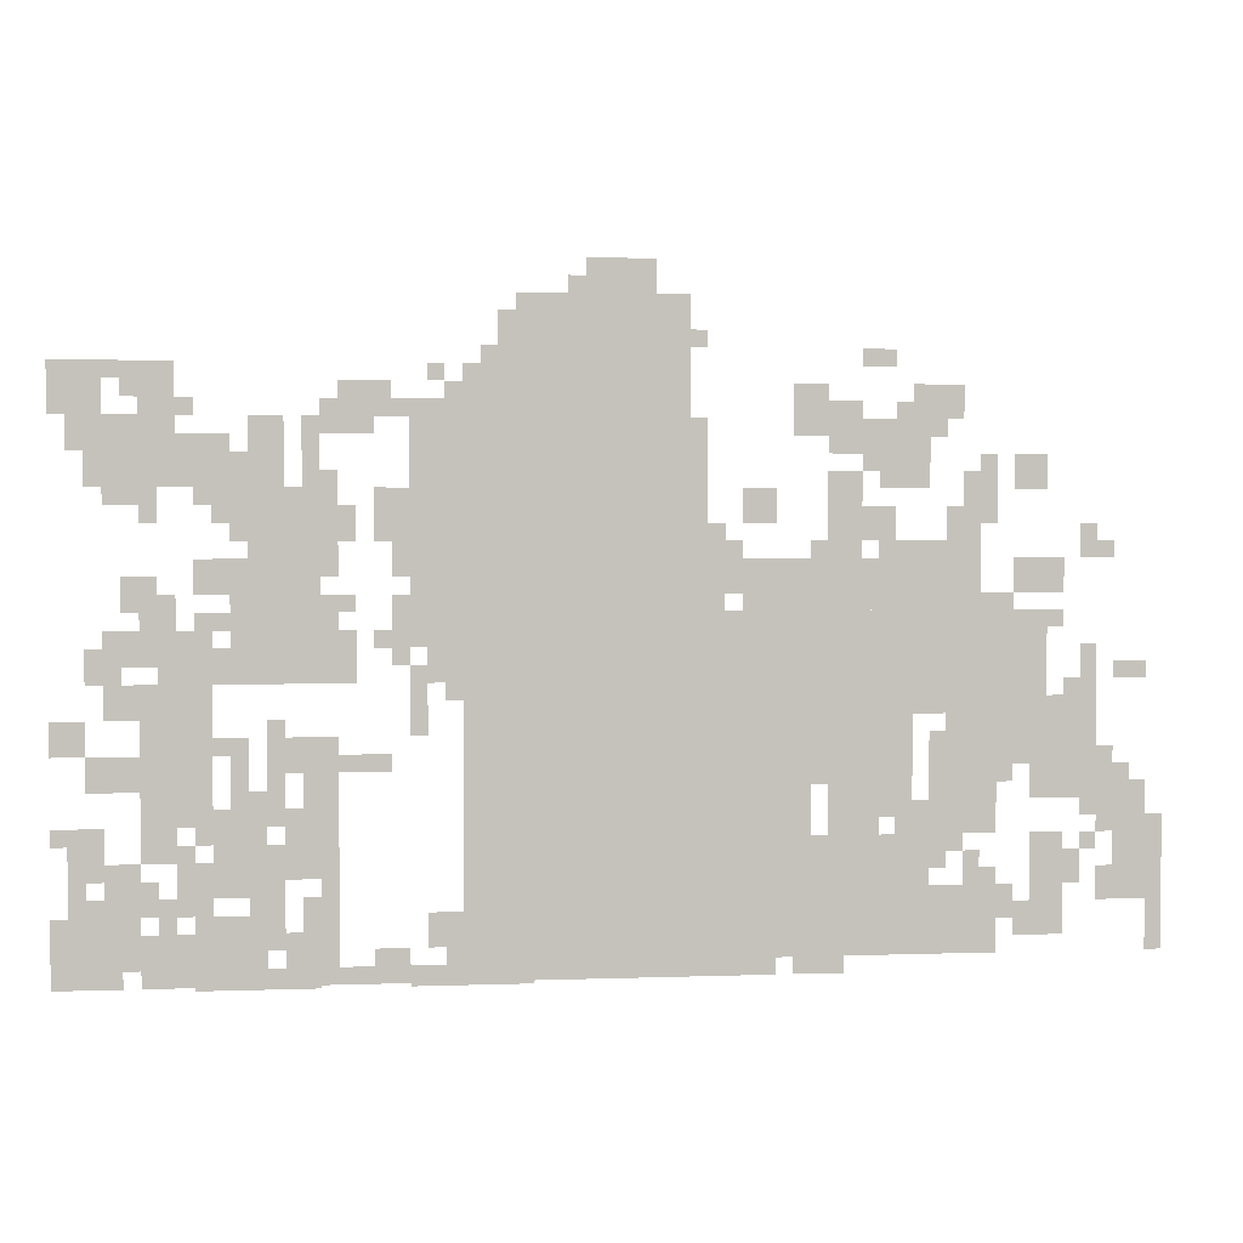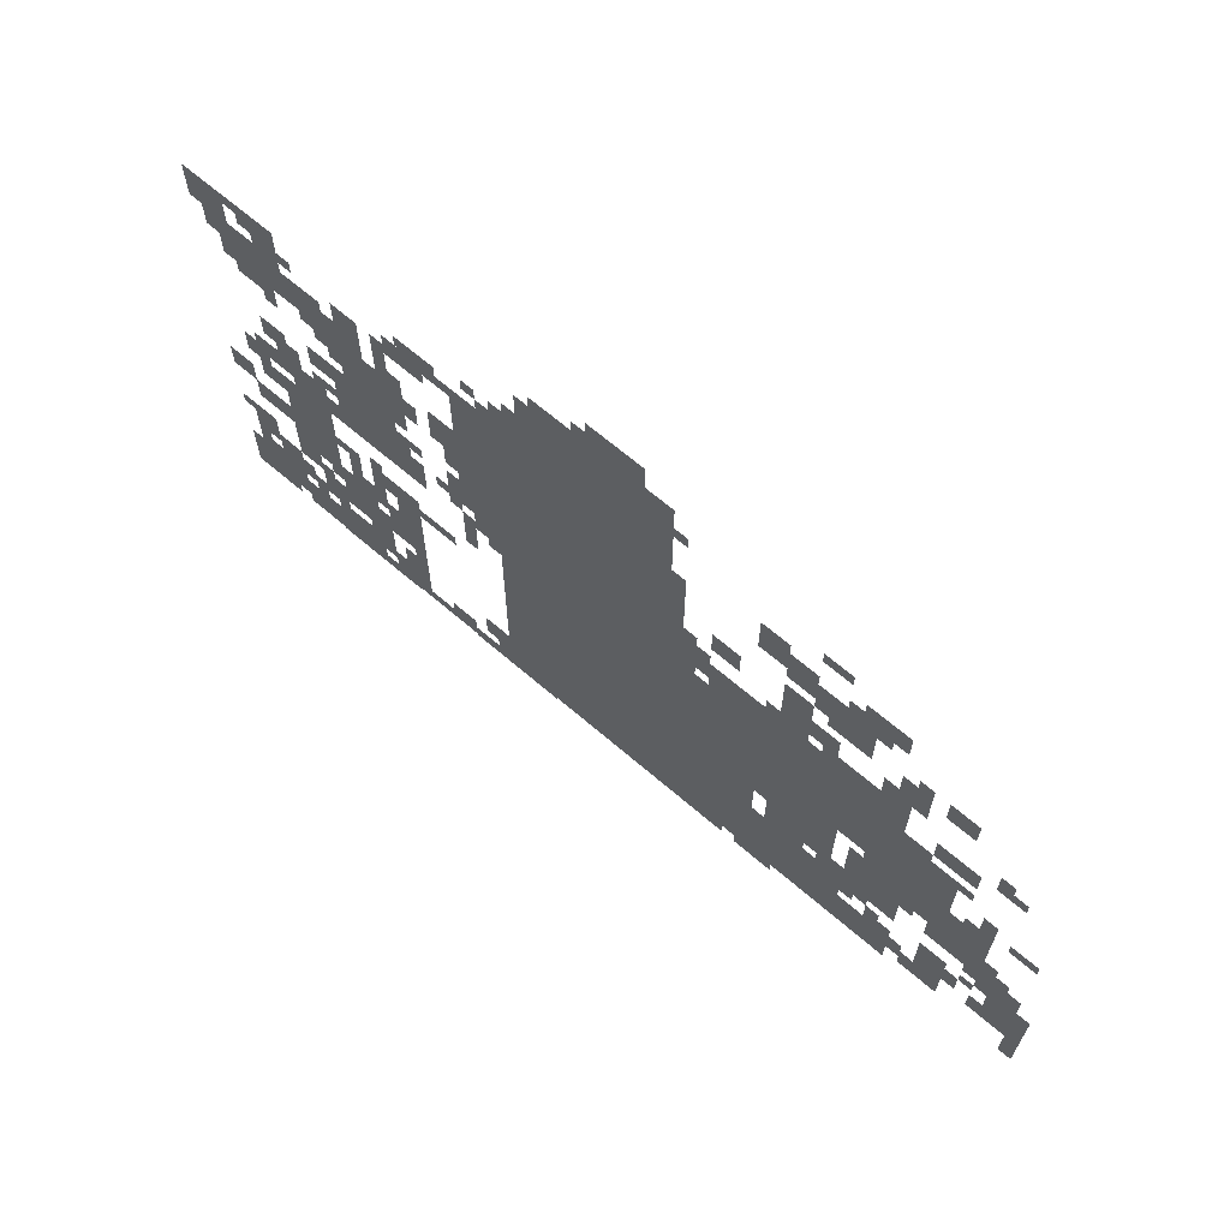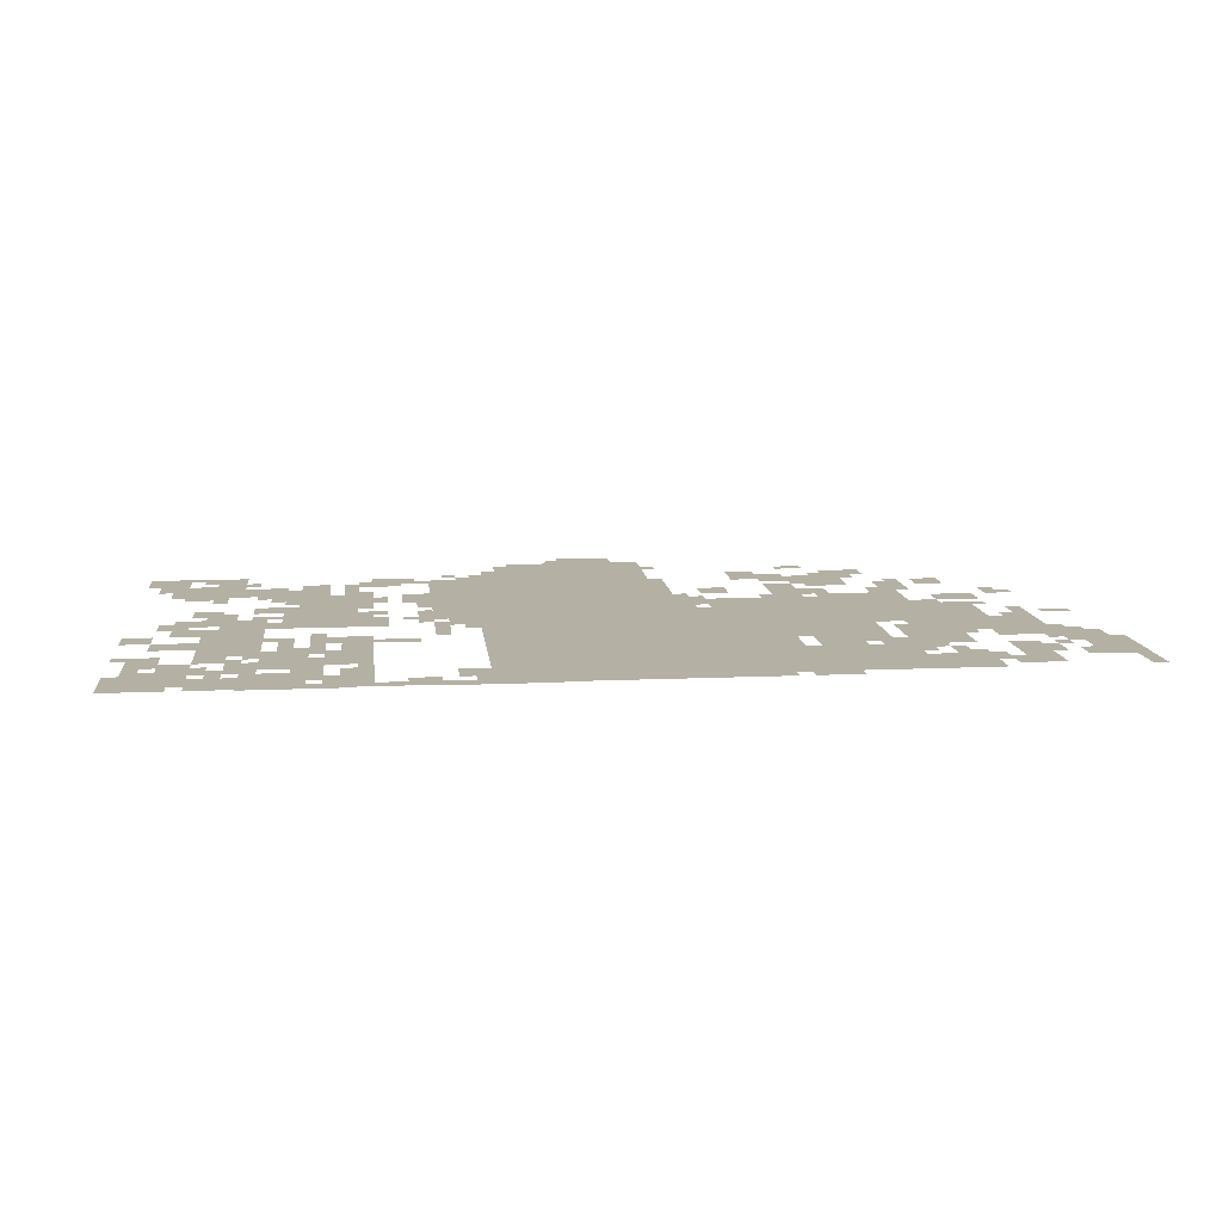
<metadata>
{"format":"obj","ext":"obj","renderer":"f3d","projection":"perspective","resolution":1024,"background":"white","views":[{"elev":2.1,"azim":-7.7,"up":"+Y"},{"elev":65.7,"azim":41.0,"up":"+Y"},{"elev":11.4,"azim":-6.3,"up":"+Z"}]}
</metadata>
<code>
g xiefeierde_4-mesh
v -896 550 0
v -896 1126 0
v -1312 1126 0
v -1312 550 0
v -896 6 0
v -896 550 0
v -1312 550 0
v -1312 6 0
v -224 486 0
v -224 678 0
v -672 678 0
v -672 486 0
v -672 358 0
v -672 678 0
v -896 678 0
v -896 358 0
v -672 38 0
v -672 358 0
v -896 358 0
v -896 38 0
v -448 38 0
v -448 262 0
v -672 262 0
v -672 38 0
v -480 358 0
v -480 486 0
v -672 486 0
v -672 358 0
v -1568 710 0
v -1568 902 0
v -1696 902 0
v -1696 710 0
v -1312 806 0
v -1312 1030 0
v -1408 1030 0
v -1408 806 0
v -576 678 0
v -576 774 0
v -800 774 0
v -800 678 0
v -352 678 0
v -352 774 0
v -576 774 0
v -576 678 0
v -1568 550 0
v -1568 710 0
v -1696 710 0
v -1696 550 0
v -896 1126 0
v -896 1254 0
v -1056 1254 0
v -1056 1126 0
v -1056 1126 0
v -1056 1254 0
v -1216 1254 0
v -1216 1126 0
v -1312 614 0
v -1312 806 0
v -1408 806 0
v -1408 614 0
v -320 262 0
v -320 390 0
v -448 390 0
v -448 262 0
v -320 38 0
v -320 166 0
v -448 166 0
v -448 38 0
v -1760 422 0
v -1760 582 0
v -1856 582 0
v -1856 422 0
v -1664 166 0
v -1664 326 0
v -1760 326 0
v -1760 166 0
v -128 390 0
v -128 486 0
v -288 486 0
v -288 390 0
v -448 902 0
v -448 1030 0
v -544 1030 0
v -544 902 0
v -288 390 0
v -288 486 0
v -416 486 0
v -416 390 0
v -1664 38 0
v -1664 102 0
v -1856 102 0
v -1856 38 0
v -1760 294 0
v -1760 422 0
v -1856 422 0
v -1856 294 0
v -1632 902 0
v -1632 966 0
v -1824 966 0
v -1824 902 0
v -1856 38 0
v -1856 102 0
v -2047 102 0
v -2047 38 0
v -1824 902 0
v -1824 966 0
v -1984 966 0
v -1984 902 0
v -1952 1030 0
v -1952 1126 0
v -2047 1126 0
v -2047 1030 0
v -1312 6 0
v -1312 38 0
v -1600 38 0
v -1600 6 0
v -1600 6 0
v -1600 38 0
v -1888 38 0
v -1888 6 0
v -960 1254 0
v -960 1318 0
v -1088 1318 0
v -1088 1254 0
v -1888 102 0
v -1888 230 0
v -1952 230 0
v -1952 102 0
v -576 998 0
v -576 1062 0
v -704 1062 0
v -704 998 0
v -32 230 0
v -32 358 0
v -96 358 0
v -96 230 0
v -1536 230 0
v -1536 454 0
v -1568 454 0
v -1568 230 0
v -384 1030 0
v -384 1094 0
v -480 1094 0
v -480 1030 0
v -1824 1030 0
v -1824 1126 0
v -1888 1126 0
v -1888 1030 0
v -480 294 0
v -480 358 0
v -576 358 0
v -576 294 0
v -320 838 0
v -320 934 0
v -384 934 0
v -384 838 0
v -1888 358 0
v -1888 422 0
v -1984 422 0
v -1984 358 0
v -1952 198 0
v -1952 294 0
v -2016 294 0
v -2016 198 0
v -1760 134 0
v -1760 230 0
v -1824 230 0
v -1824 134 0
v -1504 550 0
v -1504 646 0
v -1568 646 0
v -1568 550 0
v -1408 806 0
v -1408 902 0
v -1472 902 0
v -1472 806 0
v -800 710 0
v -800 806 0
v -864 806 0
v -864 710 0
v -192 710 0
v -192 774 0
v -288 774 0
v -288 710 0
v -1920 966 0
v -1920 1030 0
v -2016 1030 0
v -2016 966 0
v -576 838 0
v -576 934 0
v -640 934 0
v -640 838 0
v -1824 966 0
v -1824 1030 0
v -1920 1030 0
v -1920 966 0
v -192 70 0
v -192 166 0
v -256 166 0
v -256 70 0
v -192 166 0
v -192 262 0
v -256 262 0
v -256 166 0
v -864 838 0
v -864 1030 0
v -896 1030 0
v -896 838 0
v -1760 582 0
v -1760 646 0
v -1856 646 0
v -1856 582 0
v -1856 582 0
v -1856 646 0
v -1952 646 0
v -1952 582 0
v -32 134 0
v -32 230 0
v -96 230 0
v -96 134 0
v -96 326 0
v -96 390 0
v -192 390 0
v -192 326 0
v -1536 38 0
v -1536 230 0
v -1568 230 0
v -1568 38 0
v -1856 230 0
v -1856 390 0
v -1888 390 0
v -1888 230 0
v -864 678 0
v -864 838 0
v -896 838 0
v -896 678 0
v -1856 390 0
v -1856 550 0
v -1888 550 0
v -1888 390 0
v -512 806 0
v -512 870 0
v -576 870 0
v -576 806 0
v -1312 550 0
v -1312 614 0
v -1376 614 0
v -1376 550 0
v -1856 678 0
v -1856 742 0
v -1920 742 0
v -1920 678 0
v -224 902 0
v -224 966 0
v -288 966 0
v -288 902 0
v -736 838 0
v -736 902 0
v -800 902 0
v -800 838 0
v -1632 966 0
v -1632 1030 0
v -1696 1030 0
v -1696 966 0
v -1728 710 0
v -1728 774 0
v -1792 774 0
v -1792 710 0
v -192 326 0
v -192 390 0
v -256 390 0
v -256 326 0
v -1888 486 0
v -1888 550 0
v -1952 550 0
v -1952 486 0
v -1568 326 0
v -1568 454 0
v -1600 454 0
v -1600 326 0
v -1568 198 0
v -1568 326 0
v -1600 326 0
v -1600 198 0
v 0 166 0
v 0 294 0
v -32 294 0
v -32 166 0
v -1440 1030 0
v -1440 1062 0
v -1568 1062 0
v -1568 1030 0
v -576 294 0
v -576 358 0
v -640 358 0
v -640 294 0
v -576 774 0
v -576 838 0
v -640 838 0
v -640 774 0
v -1312 1030 0
v -1312 1062 0
v -1440 1062 0
v -1440 1030 0
v -1952 102 0
v -1952 166 0
v -2016 166 0
v -2016 102 0
v -1568 0 0
v -1568 6 0
v -1696 6 0
v -1696 0 0
v -1984 422 0
v -1984 486 0
v -2047 486 0
v -2047 422 0
v -1184 0 0
v -1184 6 0
v -1312 6 0
v -1312 0 0
v 0 38 0
v 0 166 0
v -32 166 0
v -32 38 0
v -1696 646 0
v -1696 774 0
v -1728 774 0
v -1728 646 0
v -1312 70 0
v -1312 134 0
v -1376 134 0
v -1376 70 0
v -736 6 0
v -736 38 0
v -832 38 0
v -832 6 0
v -1696 550 0
v -1696 646 0
v -1728 646 0
v -1728 550 0
v -352 774 0
v -352 806 0
v -448 806 0
v -448 774 0
v -448 774 0
v -448 806 0
v -544 806 0
v -544 774 0
v -1696 0 0
v -1696 6 0
v -1792 6 0
v -1792 0 0
v -1536 838 0
v -1536 934 0
v -1568 934 0
v -1568 838 0
v -1312 0 0
v -1312 6 0
v -1408 6 0
v -1408 0 0
v -1632 390 0
v -1632 486 0
v -1664 486 0
v -1664 390 0
v -1632 70 0
v -1632 166 0
v -1664 166 0
v -1664 70 0
v -1536 742 0
v -1536 838 0
v -1568 838 0
v -1568 742 0
v -1632 294 0
v -1632 390 0
v -1664 390 0
v -1664 294 0
v -1632 166 0
v -1632 262 0
v -1664 262 0
v -1664 166 0
v -1408 742 0
v -1408 806 0
v -1440 806 0
v -1440 742 0
v -1824 646 0
v -1824 710 0
v -1856 710 0
v -1856 646 0
v -1952 550 0
v -1952 614 0
v -1984 614 0
v -1984 550 0
v -288 678 0
v -288 710 0
v -352 710 0
v -352 678 0
v -1728 550 0
v -1728 614 0
v -1760 614 0
v -1760 550 0
v -1728 646 0
v -1728 678 0
v -1792 678 0
v -1792 646 0
v -1504 678 0
v -1504 710 0
v -1568 710 0
v -1568 678 0
v -128 774 0
v -128 838 0
v -160 838 0
v -160 774 0
v -1888 1062 0
v -1888 1126 0
v -1920 1126 0
v -1920 1062 0
v -640 1062 0
v -640 1094 0
v -704 1094 0
v -704 1062 0
v -608 6 0
v -608 38 0
v -672 38 0
v -672 6 0
v -512 1126 0
v -512 1158 0
v -576 1158 0
v -576 1126 0
v -576 966 0
v -576 998 0
v -640 998 0
v -640 966 0
v -384 806 0
v -384 870 0
v -416 870 0
v -416 806 0
v -1504 806 0
v -1504 870 0
v -1536 870 0
v -1536 806 0
v -1728 838 0
v -1728 902 0
v -1760 902 0
v -1760 838 0
v -544 262 0
v -544 294 0
v -608 294 0
v -608 262 0
v -1856 134 0
v -1856 198 0
v -1888 198 0
v -1888 134 0
v -288 102 0
v -288 166 0
v -320 166 0
v -320 102 0
v -352 166 0
v -352 230 0
v -384 230 0
v -384 166 0
v -96 134 0
v -96 198 0
v -128 198 0
v -128 134 0
v -1600 38 0
v -1600 102 0
v -1632 102 0
v -1632 38 0
v -1408 38 0
v -1408 70 0
v -1472 70 0
v -1472 38 0
v -1824 102 0
v -1824 166 0
v -1856 166 0
v -1856 102 0
v -256 70 0
v -256 134 0
v -288 134 0
v -288 70 0
v -160 166 0
v -160 230 0
v -192 230 0
v -192 166 0
v -416 390 0
v -416 454 0
v -448 454 0
v -448 390 0
v -1600 390 0
v -1600 454 0
v -1632 454 0
v -1632 390 0
v -32 550 0
v -32 582 0
v -96 582 0
v -96 550 0
v -160 486 0
v -160 550 0
v -192 550 0
v -192 486 0
v -1824 230 0
v -1824 294 0
v -1856 294 0
v -1856 230 0
v -384 230 0
v -384 262 0
v -448 262 0
v -448 230 0
v -96 262 0
v -96 326 0
v -128 326 0
v -128 262 0
v -448 262 0
v -448 326 0
v -480 326 0
v -480 262 0
v -1600 198 0
v -1600 262 0
v -1632 262 0
v -1632 198 0
v -1568 102 0
v -1568 166 0
v -1600 166 0
v -1600 102 0
v -1696 390 0
v -1696 454 0
v -1728 454 0
v -1728 390 0
v -1696 326 0
v -1696 390 0
v -1728 390 0
v -1728 326 0
v -1568 38 0
v -1568 102 0
v -1600 102 0
v -1600 38 0
v -1920 6 0
v -1920 38 0
v -1984 38 0
v -1984 6 0
v -1984 6 0
v -1984 38 0
v -2047 38 0
v -2047 6 0
v -1664 102 0
v -1664 134 0
v -1728 134 0
v -1728 102 0
v -1728 102 0
v -1728 134 0
v -1792 134 0
v -1792 102 0
v -1536 998 0
v -1536 1030 0
v -1600 1030 0
v -1600 998 0
v -1408 646 0
v -1408 710 0
v -1440 710 0
v -1440 646 0
v -832 6 0
v -832 38 0
v -896 38 0
v -896 6 0
v -1472 998 0
v -1472 1030 0
v -1536 1030 0
v -1536 998 0
v -1408 582 0
v -1408 646 0
v -1440 646 0
v -1440 582 0
v -1376 518 0
v -1376 582 0
v -1408 582 0
v -1408 518 0
v -1376 454 0
v -1376 518 0
v -1408 518 0
v -1408 454 0
v -128 550 0
v -128 614 0
v -160 614 0
v -160 550 0
v -128 486 0
v -128 550 0
v -160 550 0
v -160 486 0
v -1440 390 0
v -1440 422 0
v -1504 422 0
v -1504 390 0
v -1568 934 0
v -1568 998 0
v -1600 998 0
v -1600 934 0
v -1728 966 0
v -1728 998 0
v -1792 998 0
v -1792 966 0
v -1856 870 0
v -1856 902 0
v -1920 902 0
v -1920 870 0
v -1696 838 0
v -1696 902 0
v -1728 902 0
v -1728 838 0
v -1600 262 0
v -1600 326 0
v -1632 326 0
v -1632 262 0
v -1440 1062 0
v -1440 1094 0
v -1504 1094 0
v -1504 1062 0
v -1216 1158 0
v -1216 1222 0
v -1248 1222 0
v -1248 1158 0
v -544 966 0
v -544 1030 0
v -576 1030 0
v -576 966 0
v -1536 646 0
v -1536 678 0
v -1568 678 0
v -1568 646 0
v -832 678 0
v -832 710 0
v -864 710 0
v -864 678 0
v -288 358 0
v -288 390 0
v -320 390 0
v -320 358 0
v -64 358 0
v -64 390 0
v -96 390 0
v -96 358 0
v -192 646 0
v -192 678 0
v -224 678 0
v -224 646 0
v -1312 518 0
v -1312 550 0
v -1344 550 0
v -1344 518 0
v -192 486 0
v -192 518 0
v -224 518 0
v -224 486 0
v -1728 422 0
v -1728 454 0
v -1760 454 0
v -1760 422 0
v -96 390 0
v -96 422 0
v -128 422 0
v -128 390 0
v -1856 646 0
v -1856 678 0
v -1888 678 0
v -1888 646 0
v -1440 614 0
v -1440 646 0
v -1472 646 0
v -1472 614 0
v -1920 550 0
v -1920 582 0
v -1952 582 0
v -1952 550 0
v -1664 326 0
v -1664 358 0
v -1696 358 0
v -1696 326 0
v -320 166 0
v -320 198 0
v -352 198 0
v -352 166 0
v -416 198 0
v -416 230 0
v -448 230 0
v -448 198 0
v -1792 230 0
v -1792 262 0
v -1824 262 0
v -1824 230 0
v -2016 102 0
v -2016 134 0
v -2047 134 0
v -2047 102 0
v -1664 134 0
v -1664 166 0
v -1696 166 0
v -1696 134 0
v -1984 166 0
v -1984 198 0
v -2016 198 0
v -2016 166 0
v -1312 38 0
v -1312 70 0
v -1344 70 0
v -1344 38 0
v -480 262 0
v -480 294 0
v -512 294 0
v -512 262 0
v -128 294 0
v -128 326 0
v -160 326 0
v -160 294 0
v -128 230 0
v -128 262 0
v -160 262 0
v -160 230 0
v -2016 262 0
v -2016 294 0
v -2047 294 0
v -2047 262 0
v -1760 262 0
v -1760 294 0
v -1792 294 0
v -1792 262 0
v -640 774 0
v -640 806 0
v -672 806 0
v -672 774 0
v -1504 1062 0
v -1504 1094 0
v -1536 1094 0
v -1536 1062 0
v -544 934 0
v -544 966 0
v -576 966 0
v -576 934 0
v -1568 902 0
v -1568 934 0
v -1600 934 0
v -1600 902 0
v -864 1158 0
v -864 1190 0
v -896 1190 0
v -896 1158 0
v -1088 1254 0
v -1088 1286 0
v -1120 1286 0
v -1120 1254 0
v -1216 1126 0
v -1216 1158 0
v -1248 1158 0
v -1248 1126 0
v -1920 870 0
v -1920 902 0
v -1952 902 0
v -1952 870 0
v -608 262 0
v -608 294 0
v -640 294 0
v -640 262 0
v -1504 390 0
v -1504 422 0
v -1536 422 0
v -1536 390 0
v -1792 966 0
v -1792 998 0
v -1824 998 0
v -1824 966 0
v -1696 806 0
v -1696 838 0
v -1728 838 0
v -1728 806 0
v -672 6 0
v -672 38 0
v -704 38 0
v -704 6 0
v -1248 1126 0
v -1248 1158 0
v -1280 1158 0
v -1280 1126 0
v -1856 838 0
v -1856 870 0
v -1888 870 0
v -1888 838 0
v -1760 870 0
v -1760 902 0
v -1792 902 0
v -1792 870 0
v -320 934 0
v -320 966 0
v -352 966 0
v -352 934 0
v -96 774 0
v -96 806 0
v -128 806 0
v -128 774 0
v -832 806 0
v -832 838 0
v -864 838 0
v -864 806 0
v -352 806 0
v -352 838 0
v -384 838 0
v -384 806 0
v -1312 1062 0
v -1312 1094 0
v -1344 1094 0
v -1344 1062 0
v -1920 1094 0
v -1920 1126 0
v -1952 1126 0
v -1952 1094 0
v -1344 1094 0
v -1344 1126 0
v -1376 1126 0
v -1376 1094 0
v -416 998 0
v -416 1030 0
v -448 1030 0
v -448 998 0
v -1792 1030 0
v -1792 1062 0
v -1824 1062 0
v -1824 1030 0
v -480 1030 0
v -480 1062 0
v -512 1062 0
v -512 1030 0
g xiefeierde_4-mesh_0
f 3 2 1
f 1 4 3
f 7 6 5
f 5 8 7
f 11 10 9
f 9 12 11
f 15 14 13
f 13 16 15
f 19 18 17
f 17 20 19
f 23 22 21
f 21 24 23
f 27 26 25
f 25 28 27
f 31 30 29
f 29 32 31
f 35 34 33
f 33 36 35
f 39 38 37
f 37 40 39
f 43 42 41
f 41 44 43
f 47 46 45
f 45 48 47
f 51 50 49
f 49 52 51
f 55 54 53
f 53 56 55
f 59 58 57
f 57 60 59
f 63 62 61
f 61 64 63
f 67 66 65
f 65 68 67
f 71 70 69
f 69 72 71
f 75 74 73
f 73 76 75
f 79 78 77
f 77 80 79
f 83 82 81
f 81 84 83
f 87 86 85
f 85 88 87
f 91 90 89
f 89 92 91
f 95 94 93
f 93 96 95
f 99 98 97
f 97 100 99
f 103 102 101
f 101 104 103
f 107 106 105
f 105 108 107
f 111 110 109
f 109 112 111
f 115 114 113
f 113 116 115
f 119 118 117
f 117 120 119
f 123 122 121
f 121 124 123
f 127 126 125
f 125 128 127
f 131 130 129
f 129 132 131
f 135 134 133
f 133 136 135
f 139 138 137
f 137 140 139
f 143 142 141
f 141 144 143
f 147 146 145
f 145 148 147
f 151 150 149
f 149 152 151
f 155 154 153
f 153 156 155
f 159 158 157
f 157 160 159
f 163 162 161
f 161 164 163
f 167 166 165
f 165 168 167
f 171 170 169
f 169 172 171
f 175 174 173
f 173 176 175
f 179 178 177
f 177 180 179
f 183 182 181
f 181 184 183
f 187 186 185
f 185 188 187
f 191 190 189
f 189 192 191
f 195 194 193
f 193 196 195
f 199 198 197
f 197 200 199
f 203 202 201
f 201 204 203
f 207 206 205
f 205 208 207
f 211 210 209
f 209 212 211
f 215 214 213
f 213 216 215
f 219 218 217
f 217 220 219
f 223 222 221
f 221 224 223
f 227 226 225
f 225 228 227
f 231 230 229
f 229 232 231
f 235 234 233
f 233 236 235
f 239 238 237
f 237 240 239
f 243 242 241
f 241 244 243
f 247 246 245
f 245 248 247
f 251 250 249
f 249 252 251
f 255 254 253
f 253 256 255
f 259 258 257
f 257 260 259
f 263 262 261
f 261 264 263
f 267 266 265
f 265 268 267
f 271 270 269
f 269 272 271
f 275 274 273
f 273 276 275
f 279 278 277
f 277 280 279
f 283 282 281
f 281 284 283
f 287 286 285
f 285 288 287
f 291 290 289
f 289 292 291
f 295 294 293
f 293 296 295
f 299 298 297
f 297 300 299
f 303 302 301
f 301 304 303
f 307 306 305
f 305 308 307
f 311 310 309
f 309 312 311
f 315 314 313
f 313 316 315
f 319 318 317
f 317 320 319
f 323 322 321
f 321 324 323
f 327 326 325
f 325 328 327
f 331 330 329
f 329 332 331
f 335 334 333
f 333 336 335
f 339 338 337
f 337 340 339
f 343 342 341
f 341 344 343
f 347 346 345
f 345 348 347
f 351 350 349
f 349 352 351
f 355 354 353
f 353 356 355
f 359 358 357
f 357 360 359
f 363 362 361
f 361 364 363
f 367 366 365
f 365 368 367
f 371 370 369
f 369 372 371
f 375 374 373
f 373 376 375
f 379 378 377
f 377 380 379
f 383 382 381
f 381 384 383
f 387 386 385
f 385 388 387
f 391 390 389
f 389 392 391
f 395 394 393
f 393 396 395
f 399 398 397
f 397 400 399
f 403 402 401
f 401 404 403
f 407 406 405
f 405 408 407
f 411 410 409
f 409 412 411
f 415 414 413
f 413 416 415
f 419 418 417
f 417 420 419
f 423 422 421
f 421 424 423
f 427 426 425
f 425 428 427
f 431 430 429
f 429 432 431
f 435 434 433
f 433 436 435
f 439 438 437
f 437 440 439
f 443 442 441
f 441 444 443
f 447 446 445
f 445 448 447
f 451 450 449
f 449 452 451
f 455 454 453
f 453 456 455
f 459 458 457
f 457 460 459
f 463 462 461
f 461 464 463
f 467 466 465
f 465 468 467
f 471 470 469
f 469 472 471
f 475 474 473
f 473 476 475
f 479 478 477
f 477 480 479
f 483 482 481
f 481 484 483
f 487 486 485
f 485 488 487
f 491 490 489
f 489 492 491
f 495 494 493
f 493 496 495
f 499 498 497
f 497 500 499
f 503 502 501
f 501 504 503
f 507 506 505
f 505 508 507
f 511 510 509
f 509 512 511
f 515 514 513
f 513 516 515
f 519 518 517
f 517 520 519
f 523 522 521
f 521 524 523
f 527 526 525
f 525 528 527
f 531 530 529
f 529 532 531
f 535 534 533
f 533 536 535
f 539 538 537
f 537 540 539
f 543 542 541
f 541 544 543
f 547 546 545
f 545 548 547
f 551 550 549
f 549 552 551
f 555 554 553
f 553 556 555
f 559 558 557
f 557 560 559
f 563 562 561
f 561 564 563
f 567 566 565
f 565 568 567
f 571 570 569
f 569 572 571
f 575 574 573
f 573 576 575
f 579 578 577
f 577 580 579
f 583 582 581
f 581 584 583
f 587 586 585
f 585 588 587
f 591 590 589
f 589 592 591
f 595 594 593
f 593 596 595
f 599 598 597
f 597 600 599
f 603 602 601
f 601 604 603
f 607 606 605
f 605 608 607
f 611 610 609
f 609 612 611
f 615 614 613
f 613 616 615
f 619 618 617
f 617 620 619
f 623 622 621
f 621 624 623
f 627 626 625
f 625 628 627
f 631 630 629
f 629 632 631
f 635 634 633
f 633 636 635
f 639 638 637
f 637 640 639
f 643 642 641
f 641 644 643
f 647 646 645
f 645 648 647
f 651 650 649
f 649 652 651
f 655 654 653
f 653 656 655
f 659 658 657
f 657 660 659
f 663 662 661
f 661 664 663
f 667 666 665
f 665 668 667
f 671 670 669
f 669 672 671
f 675 674 673
f 673 676 675
f 679 678 677
f 677 680 679
f 683 682 681
f 681 684 683
f 687 686 685
f 685 688 687
f 691 690 689
f 689 692 691
f 695 694 693
f 693 696 695
f 699 698 697
f 697 700 699
f 703 702 701
f 701 704 703
f 707 706 705
f 705 708 707
f 711 710 709
f 709 712 711
f 715 714 713
f 713 716 715
f 719 718 717
f 717 720 719
f 723 722 721
f 721 724 723
f 727 726 725
f 725 728 727
f 731 730 729
f 729 732 731
f 735 734 733
f 733 736 735
f 739 738 737
f 737 740 739
f 743 742 741
f 741 744 743
f 747 746 745
f 745 748 747
f 751 750 749
f 749 752 751
f 755 754 753
f 753 756 755
f 759 758 757
f 757 760 759
f 763 762 761
f 761 764 763
f 767 766 765
f 765 768 767
f 771 770 769
f 769 772 771
f 775 774 773
f 773 776 775
f 779 778 777
f 777 780 779
f 783 782 781
f 781 784 783
f 787 786 785
f 785 788 787
f 791 790 789
f 789 792 791
f 795 794 793
f 793 796 795
f 799 798 797
f 797 800 799
f 803 802 801
f 801 804 803
f 807 806 805
f 805 808 807
f 811 810 809
f 809 812 811
f 815 814 813
f 813 816 815
f 819 818 817
f 817 820 819
f 823 822 821
f 821 824 823
f 827 826 825
f 825 828 827

</code>
